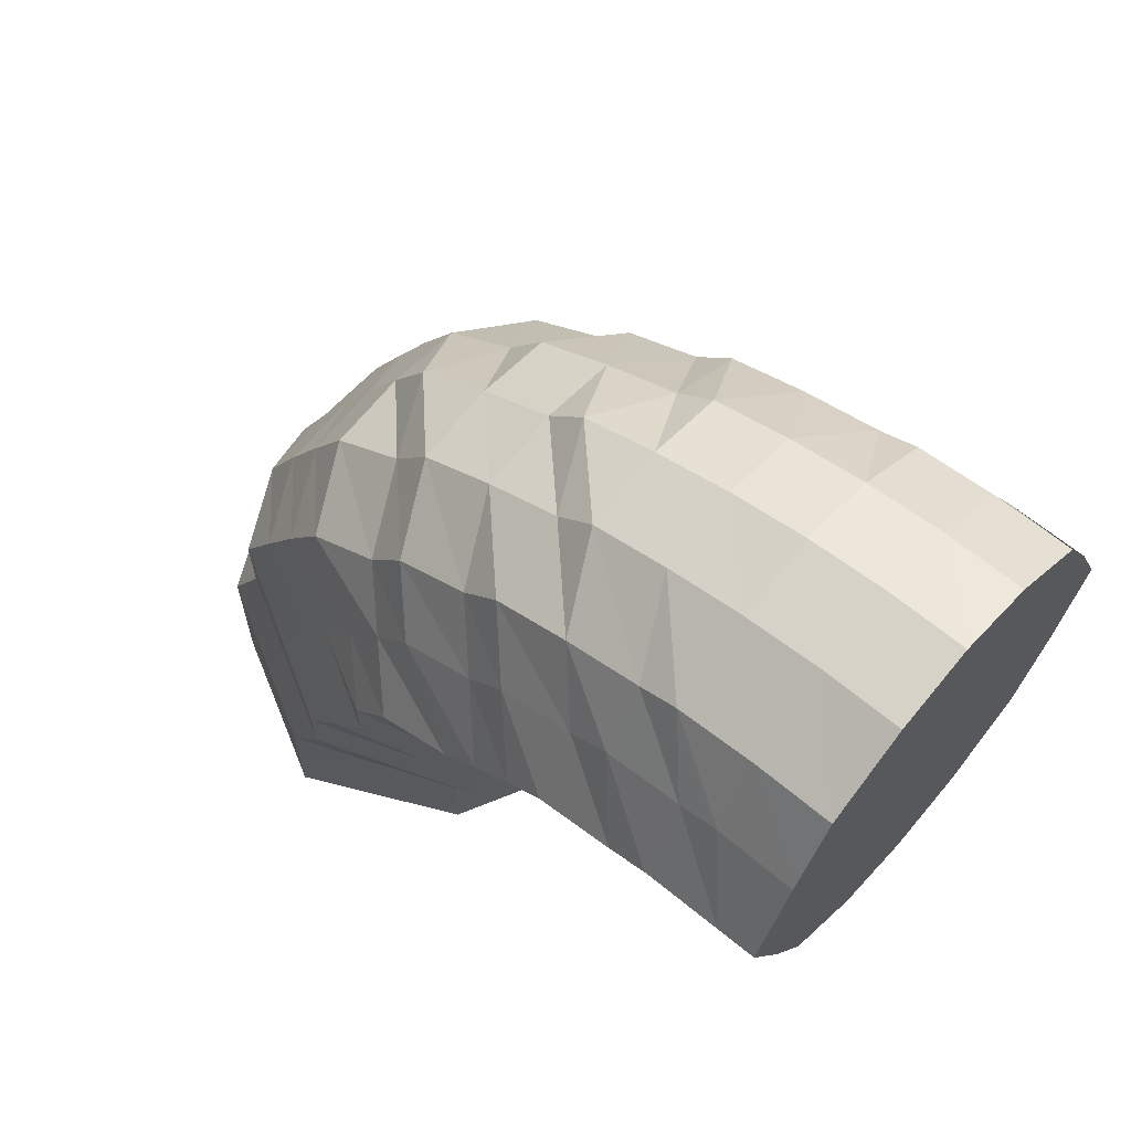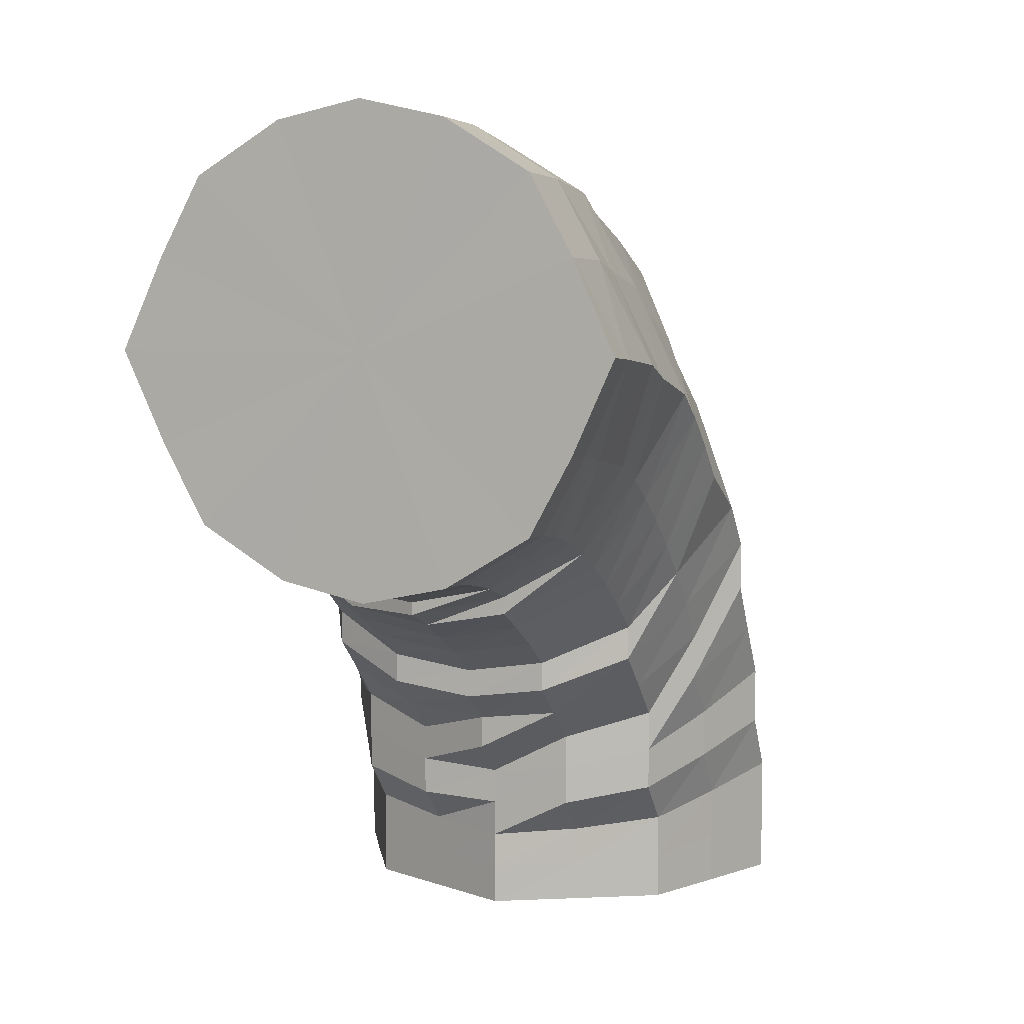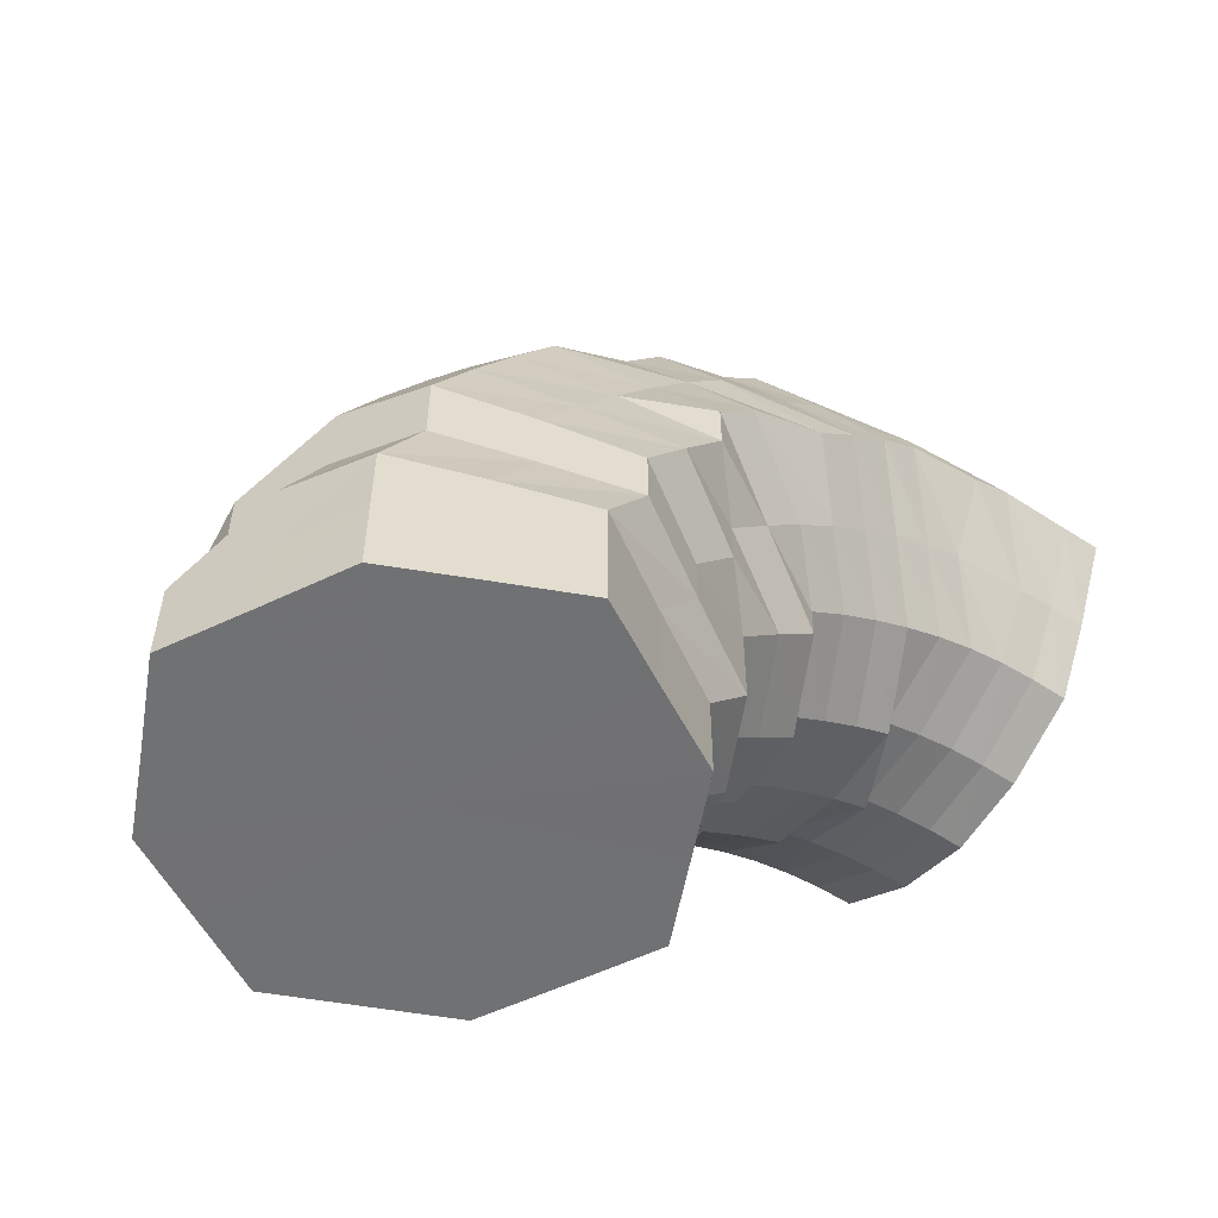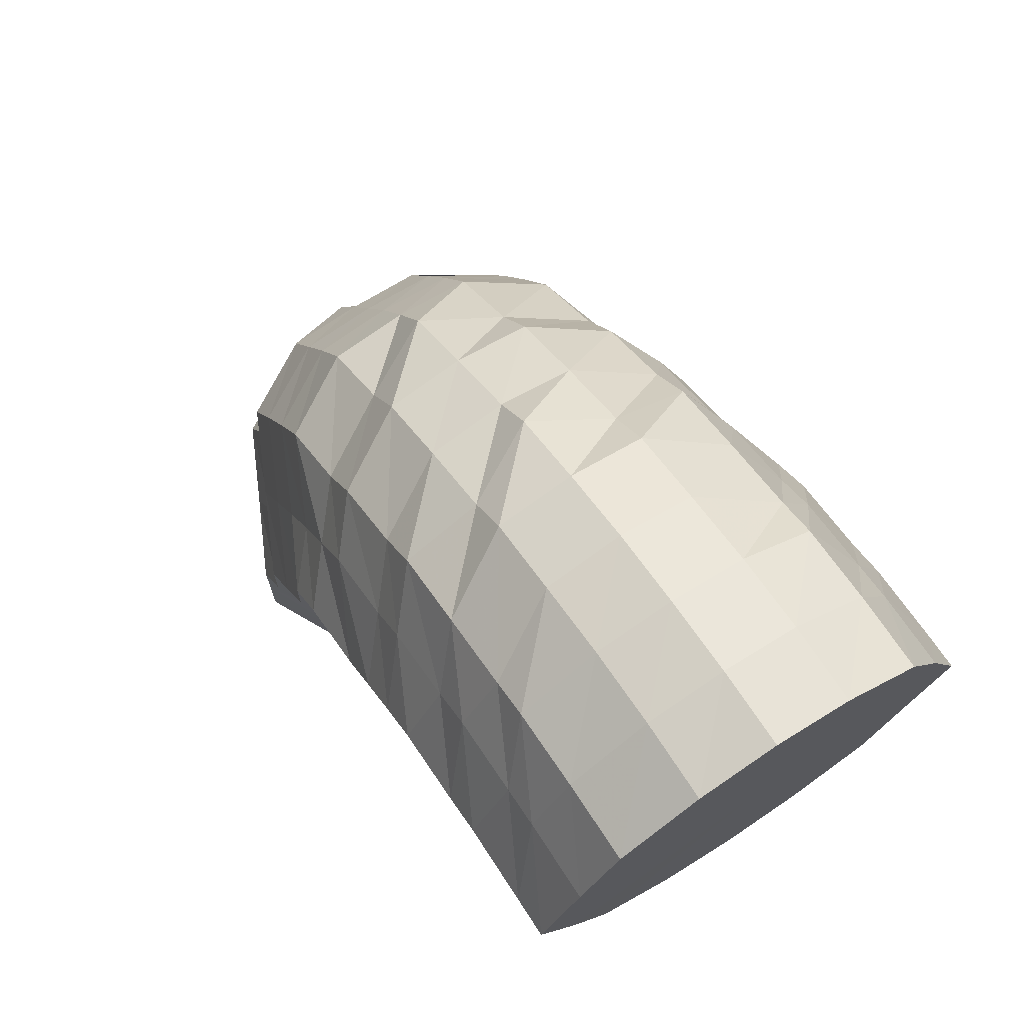
<metadata>
{"format":"obj","ext":"obj","renderer":"f3d","projection":"perspective","resolution":1024,"background":"white","views":[{"elev":64.2,"azim":-48.8,"up":"+Z"},{"elev":6.6,"azim":19.1,"up":"+Z"},{"elev":-55.2,"azim":-126.7,"up":"+Z"},{"elev":71.5,"azim":-33.0,"up":"+Z"}]}
</metadata>
<code>
o 25957
v 2245 1882 16.21
v 2245 1882 16.21
v 2245 1882 16.21
v 2245 1882 16.21
v 2245 1882 16.2
v 2245 1882 16.21
v 2245 1882 16.2
v 2245 1882 16.18
v 2245 1882 16.2
v 2245 1882 16.21
v 2245 1882 16.21
v 2245 1882 16.19
v 2245 1882 16.21
v 2245 1882 16.21
v 2245 1882 16.21
v 2245 1882 16.21
v 2245 1882 16.21
v 2245 1882 16.2
v 2245 1882 16.19
v 2245 1882 16.19
v 2245 1882 16.2
v 2245 1882 16.21
v 2245 1882 16.2
v 2245 1882 16.18
v 2245 1882 16.17
v 2245 1882 16.18
v 2245 1882 16.2
v 2245 1882 16.18
v 2245 1882 16.15
v 2245 1882 16.15
v 2245 1882 16.16
v 2245 1882 16.18
v 2245 1882 16.16
v 2245 1882 16.13
v 2245 1882 16.13
v 2245 1882 16.13
v 2245 1882 16.16
v 2245 1882 16.14
v 2245 1882 16.11
v 2245 1882 16.11
v 2245 1882 16.12
v 2245 1882 16.14
v 2245 1882 16.12
v 2245 1882 16.1
v 2245 1882 16.1
v 2245 1882 16.1
v 2245 1882 16.12
v 2245 1882 16.1
v 2245 1882 16.1
v 2245 1882 16.1
v 2245 1882 16.1
v 2245 1882 16.1
v 2245 1882 16.1
v 2245 1882 16.1
v 2245 1882 16.1
v 2245 1882 16.1
v 2245 1882 16.1
v 2245 1882 16.1
v 2245 1882 16.11
v 2245 1882 16.11
v 2245 1882 16.12
v 2245 1882 16.1
v 2245 1882 16.12
v 2245 1882 16.13
v 2245 1882 16.13
v 2245 1882 16.13
v 2245 1882 16.12
v 2245 1882 16.14
v 2245 1882 16.15
v 2245 1882 16.15
v 2245 1882 16.16
v 2245 1882 16.14
v 2245 1882 16.16
v 2245 1882 16.18
v 2245 1882 16.16
v 2245 1882 16.18
v 2245 1882 16.18
v 2245 1882 16.17
v 2245 1882 16.19
v 2245 1882 16.2
v 2245 1882 16.19
v 2245 1882 16.2
v 2245 1882 16.18
v 2245 1882 16.17
v 2245 1882 16.19
v 2245 1882 16.19
v 2245 1882 16.19
v 2245 1882 16.19
v 2245 1882 16.18
v 2245 1882 16.17
v 2245 1882 16.17
v 2245 1882 16.16
v 2245 1882 16.15
v 2245 1882 16.14
v 2245 1882 16.13
v 2245 1882 16.12
v 2245 1882 16.11
v 2245 1882 16.1
v 2245 1882 16.1
v 2245 1882 16.09
v 2245 1882 16.09
v 2245 1882 16.09
v 2245 1882 16.1
v 2245 1882 16.09
v 2245 1882 16.11
v 2245 1882 16.1
v 2245 1882 16.13
v 2245 1882 16.12
v 2245 1882 16.15
v 2245 1882 16.14
v 2245 1882 16.16
v 2245 1882 16.17
v 2245 1882 16.17
v 2245 1882 16.18
v 2245 1882 16.15
v 2245 1882 16.13
v 2245 1882 16.15
v 2245 1882 16.18
v 2245 1882 16.16
v 2245 1882 16.17
v 2245 1882 16.18
v 2245 1882 16.16
v 2245 1882 16.17
v 2245 1882 16.15
v 2245 1882 16.15
v 2245 1882 16.14
v 2245 1882 16.13
v 2245 1882 16.12
v 2245 1882 16.11
v 2245 1882 16.11
v 2245 1882 16.1
v 2245 1882 16.09
v 2245 1882 16.09
v 2245 1882 16.08
v 2245 1882 16.08
v 2245 1882 16.08
v 2245 1882 16.09
v 2245 1882 16.08
v 2245 1882 16.1
v 2245 1882 16.09
v 2245 1882 16.11
v 2245 1882 16.11
v 2245 1882 16.12
v 2245 1882 16.14
v 2245 1882 16.13
v 2245 1882 16.14
v 2245 1882 16.11
v 2245 1882 16.1
v 2245 1882 16.12
v 2245 1882 16.15
v 2245 1882 16.13
v 2245 1882 16.14
v 2245 1882 16.15
v 2245 1882 16.14
v 2245 1882 16.15
v 2245 1882 16.14
v 2245 1882 16.14
v 2245 1882 16.13
v 2245 1882 16.13
v 2245 1882 16.12
v 2245 1882 16.1
v 2245 1882 16.09
v 2245 1882 16.1
v 2245 1882 16.11
v 2245 1882 16.09
v 2245 1882 16.1
v 2245 1882 16.08
v 2245 1882 16.08
v 2245 1882 16.08
v 2245 1882 16.08
v 2245 1882 16.07
v 2245 1882 16.09
v 2245 1882 16.1
v 2245 1882 16.07
v 2245 1882 16.07
v 2245 1882 16.07
v 2245 1882 16.08
v 2245 1882 16.07
v 2245 1882 16.08
v 2245 1882 16.08
v 2245 1882 16.09
v 2245 1882 16.1
v 2245 1882 16.09
v 2245 1882 16.1
v 2245 1882 16.08
v 2245 1882 16.07
v 2245 1882 16.08
v 2245 1882 16.11
v 2245 1882 16.09
v 2245 1882 16.1
v 2245 1882 16.12
v 2245 1882 16.1
v 2245 1882 16.12
v 2245 1882 16.1
v 2245 1882 16.12
v 2245 1882 16.1
v 2245 1882 16.11
v 2245 1882 16.1
v 2245 1882 16.1
v 2245 1882 16.09
v 2245 1882 16.09
v 2245 1882 16.08
v 2245 1882 16.07
v 2245 1882 16.06
v 2245 1882 16.06
v 2245 1882 16.05
v 2245 1882 16.05
v 2245 1882 16.07
v 2245 1882 16.04
v 2245 1882 16.08
v 2245 1882 16.05
v 2245 1882 16.06
v 2245 1882 16.08
v 2245 1882 16.06
v 2245 1882 16.03
v 2245 1882 16.09
v 2245 1882 16.06
v 2245 1882 16.04
v 2245 1882 16.04
v 2245 1882 16.08
v 2245 1882 16.07
v 2245 1882 16.05
v 2245 1882 16.08
v 2245 1882 16.06
v 2245 1882 16.05
v 2245 1882 16.07
v 2245 1882 16.06
v 2245 1882 16.05
v 2245 1882 16.03
v 2245 1882 16.03
v 2245 1882 16.01
v 2245 1882 16.02
v 2245 1882 16.01
v 2245 1882 16.02
v 2245 1882 16.01
v 2245 1882 16.02
v 2245 1882 16.01
v 2245 1882 16.01
v 2245 1882 16.01
v 2245 1882 16.01
v 2245 1882 16.01
v 2245 1882 16.01
v 2245 1882 16.01
v 2245 1882 16.01
v 2245 1882 16.01
v 2245 1882 16.02
v 2245 1882 16.01
v 2245 1882 16.03
v 2245 1882 16.02
v 2245 1882 16.01
v 2245 1882 16.01
v 2245 1882 16.03
v 2245 1882 16.01
v 2245 1882 16.01
v 2245 1882 16.01
v 2245 1882 16.04
v 2245 1882 16.02
v 2245 1882 16.03
v 2245 1882 16.04
v 2245 1882 16.02
v 2245 1882 16.01
v 2245 1882 16.01
v 2245 1882 16.01
v 2245 1882 16.01
v 2245 1882 16.01
v 2245 1882 16.01
v 2245 1882 16.01
v 2245 1882 16.02
v 2245 1882 16.01
v 2245 1882 16.01
v 2245 1882 16.02
v 2245 1882 16.01
v 2245 1882 16.01
v 2245 1882 16.02
v 2245 1882 16.01
v 2245 1882 16.01
v 2245 1882 16.01
v 2245 1882 16.02
v 2245 1882 16.03
v 2245 1882 16.02
v 2245 1882 16.01
v 2245 1882 16.01
v 2245 1882 16.01
v 2245 1882 16.01
v 2245 1882 16.04
v 2245 1882 16.04
v 2245 1882 16.06
v 2245 1882 16.03
v 2245 1882 16.05
v 2245 1882 16.06
v 2245 1882 16.03
v 2245 1882 16.04
v 2245 1882 16.05
v 2245 1882 16.07
v 2245 1882 16.06
v 2245 1882 16.05
v 2245 1882 16.04
v 2245 1882 16.06
v 2245 1882 16.05
v 2245 1882 16.06
v 2245 1882 16.04
v 2245 1882 16.05
v 2245 1882 16.06
v 2245 1882 16.05
v 2245 1882 16.04
v 2245 1882 16.03
v 2245 1882 16.03
v 2245 1882 16.02
v 2245 1882 16.03
v 2245 1882 16.21
v 2245 1882 16.21
v 2245 1882 16.16
v 2245 1882 16.2
v 2245 1882 16.21
v 2245 1882 16.18
v 2245 1882 16.2
v 2245 1882 16.16
v 2245 1882 16.18
v 2245 1882 16.14
v 2245 1882 16.16
v 2245 1882 16.12
v 2245 1882 16.14
v 2245 1882 16.1
v 2245 1882 16.12
v 2245 1882 16.1
v 2245 1882 16.1
f 1 2 3
f 3 4 5
f 2 4 6
f 5 7 8
f 4 7 9
f 2 10 4
f 4 11 7
f 10 11 4
f 11 12 7
f 13 10 2
f 10 14 11
f 15 13 2
f 15 2 16
f 17 15 1
f 13 18 10
f 18 14 10
f 19 13 15
f 20 18 13
f 19 20 13
f 21 19 15
f 21 15 22
f 23 21 17
f 24 19 21
f 25 20 19
f 24 25 19
f 26 24 21
f 26 21 27
f 28 26 23
f 29 24 26
f 30 25 24
f 29 30 24
f 31 29 26
f 31 26 32
f 33 31 28
f 34 29 31
f 35 30 29
f 34 35 29
f 36 34 31
f 36 31 37
f 38 36 33
f 39 34 36
f 40 35 34
f 39 40 34
f 41 39 36
f 41 36 42
f 43 41 38
f 44 39 41
f 45 40 39
f 44 45 39
f 46 44 41
f 46 41 47
f 48 46 43
f 49 44 46
f 50 45 44
f 49 50 44
f 51 49 46
f 51 46 52
f 53 51 48
f 54 49 51
f 55 50 49
f 54 55 49
f 56 54 51
f 56 51 57
f 58 56 53
f 59 54 56
f 60 55 54
f 59 60 54
f 61 59 56
f 61 56 62
f 63 61 58
f 64 59 61
f 65 60 59
f 64 65 59
f 66 64 61
f 66 61 67
f 68 66 63
f 69 64 66
f 70 65 64
f 69 70 64
f 71 69 66
f 71 66 72
f 73 71 68
f 8 74 73
f 74 71 75
f 7 74 76
f 7 12 74
f 74 77 71
f 12 77 74
f 77 69 71
f 77 78 69
f 78 70 69
f 12 79 77
f 79 78 77
f 80 79 12
f 11 80 12
f 14 80 11
f 80 81 79
f 14 82 80
f 82 81 80
f 79 83 78
f 81 83 79
f 83 84 78
f 78 84 70
f 81 85 83
f 86 82 14
f 18 86 14
f 82 87 81
f 87 85 81
f 86 88 82
f 88 87 82
f 89 86 18
f 20 89 18
f 90 88 86
f 89 90 86
f 91 89 20
f 25 91 20
f 92 90 89
f 91 92 89
f 93 91 25
f 30 93 25
f 94 92 91
f 93 94 91
f 95 93 30
f 35 95 30
f 96 94 93
f 95 96 93
f 97 95 35
f 40 97 35
f 98 96 95
f 97 98 95
f 99 97 40
f 45 99 40
f 100 98 97
f 99 100 97
f 101 99 45
f 50 101 45
f 102 100 99
f 101 102 99
f 103 101 50
f 55 103 50
f 104 102 101
f 103 104 101
f 105 103 55
f 60 105 55
f 106 104 103
f 105 106 103
f 107 105 60
f 65 107 60
f 108 106 105
f 107 108 105
f 109 107 65
f 70 109 65
f 84 109 70
f 109 110 107
f 110 108 107
f 84 111 109
f 111 110 109
f 112 111 84
f 83 112 84
f 85 112 83
f 112 113 111
f 85 114 112
f 114 113 112
f 111 115 110
f 113 115 111
f 115 116 110
f 110 116 108
f 113 117 115
f 118 114 85
f 87 118 85
f 114 119 113
f 119 117 113
f 118 120 114
f 120 119 114
f 121 118 87
f 88 121 87
f 122 120 118
f 121 122 118
f 123 121 88
f 90 123 88
f 124 122 121
f 123 124 121
f 125 123 90
f 92 125 90
f 126 124 123
f 125 126 123
f 127 125 92
f 94 127 92
f 128 126 125
f 127 128 125
f 129 127 94
f 96 129 94
f 130 128 127
f 129 130 127
f 131 129 96
f 98 131 96
f 132 130 129
f 131 132 129
f 133 131 98
f 100 133 98
f 134 132 131
f 133 134 131
f 135 133 100
f 102 135 100
f 136 134 133
f 135 136 133
f 137 135 102
f 104 137 102
f 138 136 135
f 137 138 135
f 139 137 104
f 106 139 104
f 140 138 137
f 139 140 137
f 141 139 106
f 108 141 106
f 116 141 108
f 141 142 139
f 142 140 139
f 116 143 141
f 143 142 141
f 144 143 116
f 115 144 116
f 117 144 115
f 144 145 143
f 117 146 144
f 146 145 144
f 143 147 142
f 145 147 143
f 147 148 142
f 142 148 140
f 145 149 147
f 150 146 117
f 119 150 117
f 146 151 145
f 151 149 145
f 150 152 146
f 152 151 146
f 153 150 119
f 120 153 119
f 154 152 150
f 153 154 150
f 155 153 120
f 122 155 120
f 156 154 153
f 155 156 153
f 157 155 122
f 124 157 122
f 158 156 155
f 157 158 155
f 159 157 124
f 126 159 124
f 160 158 157
f 159 160 157
f 161 162 160
f 163 160 159
f 164 159 126
f 164 163 159
f 128 164 126
f 165 163 164
f 166 164 128
f 166 165 164
f 130 166 128
f 165 167 163
f 168 166 130
f 132 168 130
f 169 165 166
f 168 169 166
f 170 168 132
f 169 171 165
f 171 167 165
f 134 170 132
f 167 172 173
f 174 170 134
f 136 174 134
f 170 175 168
f 175 169 168
f 174 176 170
f 176 175 170
f 177 174 136
f 138 177 136
f 178 176 174
f 177 178 174
f 179 177 138
f 140 179 138
f 148 179 140
f 179 180 177
f 180 178 177
f 148 181 179
f 181 180 179
f 182 181 148
f 147 182 148
f 149 182 147
f 182 183 181
f 149 184 182
f 184 183 182
f 181 185 180
f 183 185 181
f 185 186 180
f 180 186 178
f 183 187 185
f 188 184 149
f 151 188 149
f 184 189 183
f 189 187 183
f 188 190 184
f 190 189 184
f 191 188 151
f 152 191 151
f 192 190 188
f 191 192 188
f 193 191 152
f 154 193 152
f 194 192 191
f 193 194 191
f 195 193 154
f 156 195 154
f 196 194 193
f 195 196 193
f 197 195 156
f 158 197 156
f 198 196 195
f 197 198 195
f 199 197 158
f 160 199 158
f 200 199 160
f 199 201 197
f 201 198 197
f 200 202 199
f 202 201 199
f 203 202 200
f 167 203 200
f 202 204 201
f 205 203 167
f 171 205 167
f 203 206 202
f 206 204 202
f 205 207 203
f 207 206 203
f 204 208 201
f 201 208 198
f 206 209 204
f 208 210 198
f 198 210 196
f 204 211 208
f 209 211 204
f 208 212 210
f 211 212 208
f 210 213 196
f 196 213 194
f 212 214 210
f 210 214 213
f 211 215 212
f 213 216 194
f 194 216 192
f 214 217 213
f 213 217 216
f 212 218 214
f 215 218 212
f 214 219 217
f 218 219 214
f 216 220 192
f 192 220 190
f 217 221 216
f 216 221 220
f 219 222 217
f 217 222 221
f 220 223 190
f 190 223 189
f 221 224 220
f 220 224 223
f 222 225 221
f 221 225 224
f 223 226 189
f 189 226 187
f 224 227 223
f 223 227 226
f 225 228 224
f 224 228 227
f 222 229 225
f 225 230 228
f 229 230 225
f 229 231 230
f 232 229 222
f 232 233 229
f 219 232 222
f 234 232 219
f 234 235 232
f 218 234 219
f 236 234 218
f 236 237 234
f 215 236 218
f 238 239 232
f 240 238 234
f 239 241 229
f 242 240 236
f 238 239 243
f 240 238 243
f 239 241 243
f 242 240 243
f 241 244 243
f 241 244 230
f 245 242 243
f 245 242 246
f 246 236 215
f 246 247 236
f 248 246 215
f 248 215 211
f 209 248 211
f 249 246 248
f 249 250 246
f 251 245 249
f 251 245 243
f 252 249 248
f 252 248 209
f 253 249 252
f 253 254 249
f 255 251 253
f 255 251 243
f 256 252 209
f 256 209 206
f 207 256 206
f 257 252 256
f 257 253 252
f 258 256 207
f 258 257 256
f 259 258 207
f 259 207 205
f 260 257 258
f 261 253 257
f 260 261 257
f 261 262 253
f 263 255 261
f 263 255 243
f 264 261 260
f 264 265 261
f 266 263 264
f 266 263 243
f 267 266 243
f 267 266 268
f 268 269 264
f 270 267 243
f 270 267 271
f 272 270 243
f 271 273 268
f 272 270 274
f 274 275 271
f 276 272 243
f 277 276 243
f 244 277 243
f 276 272 278
f 244 277 279
f 277 276 280
f 278 281 274
f 280 282 278
f 279 283 280
f 230 284 279
f 230 279 228
f 228 279 285
f 279 280 285
f 228 285 227
f 280 278 286
f 285 280 286
f 227 285 287
f 285 286 287
f 227 287 226
f 286 278 288
f 278 274 288
f 287 286 289
f 286 288 289
f 226 287 290
f 287 289 290
f 226 290 187
f 288 274 291
f 274 271 291
f 289 288 292
f 288 291 292
f 290 289 293
f 289 292 293
f 187 290 294
f 290 293 294
f 187 294 185
f 185 294 186
f 294 293 295
f 294 295 186
f 293 292 296
f 293 296 295
f 292 297 296
f 292 291 297
f 186 295 298
f 186 298 178
f 178 298 176
f 295 299 298
f 295 296 299
f 298 300 176
f 298 299 300
f 176 300 175
f 296 301 299
f 296 297 301
f 299 302 300
f 299 301 302
f 300 303 175
f 300 302 303
f 175 303 169
f 303 171 169
f 303 304 171
f 302 304 303
f 304 205 171
f 304 259 205
f 302 305 304
f 305 259 304
f 301 305 302
f 305 306 259
f 306 258 259
f 306 260 258
f 301 307 305
f 307 306 305
f 297 307 301
f 308 260 306
f 307 308 306
f 308 264 260
f 268 264 308
f 309 308 307
f 309 268 308
f 297 309 307
f 271 268 309
f 291 309 297
f 291 271 309
f 310 311 312
f 311 313 312
f 314 310 312
f 313 315 312
f 316 314 312
f 315 317 312
f 318 316 312
f 317 319 312
f 320 318 312
f 319 321 312
f 322 320 312
f 321 323 312
f 324 322 312
f 323 325 312
f 326 324 312
f 325 326 312

</code>
